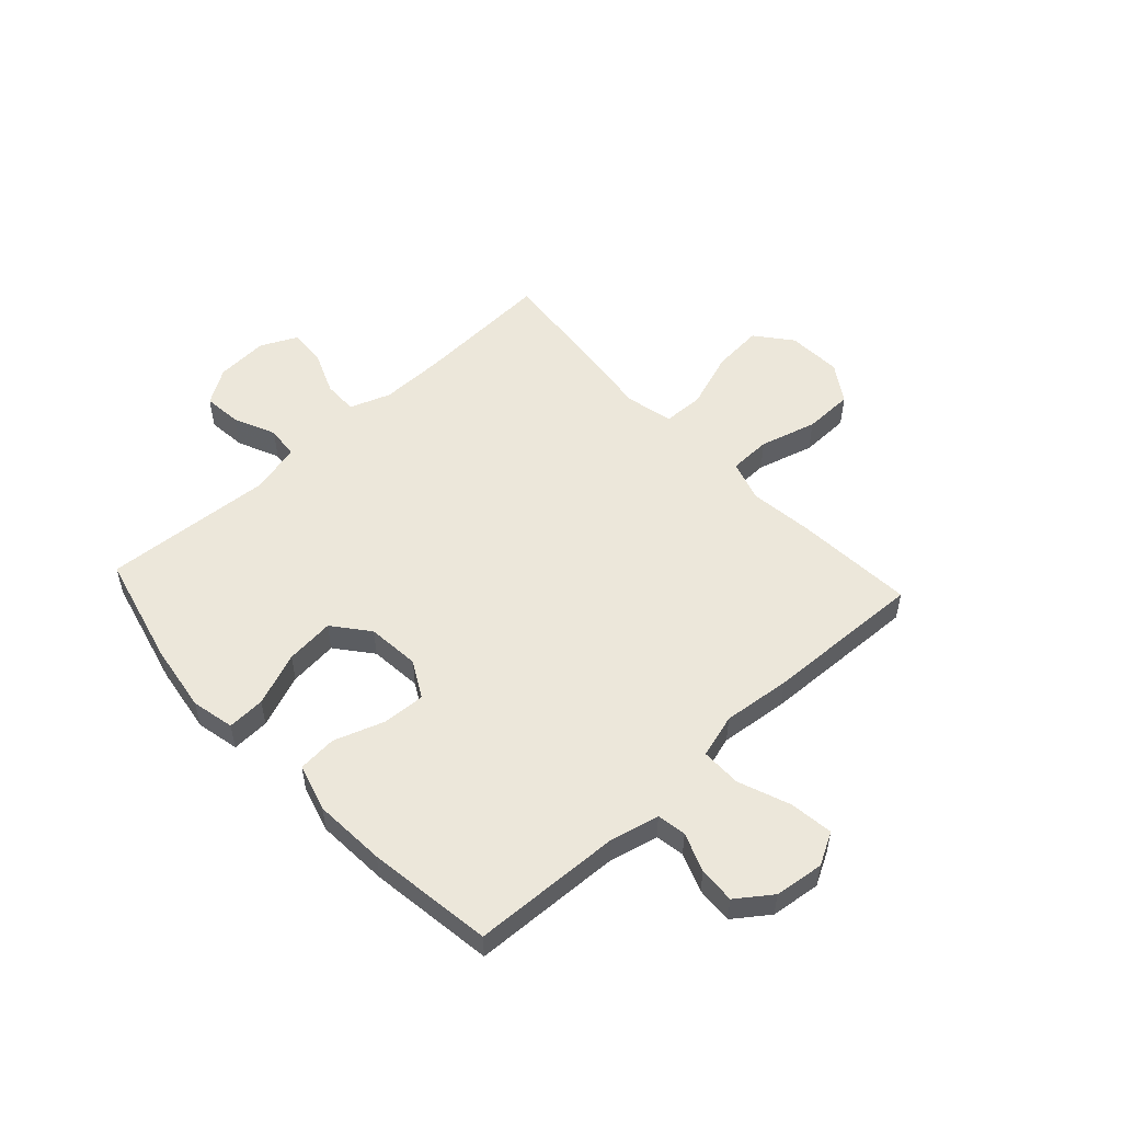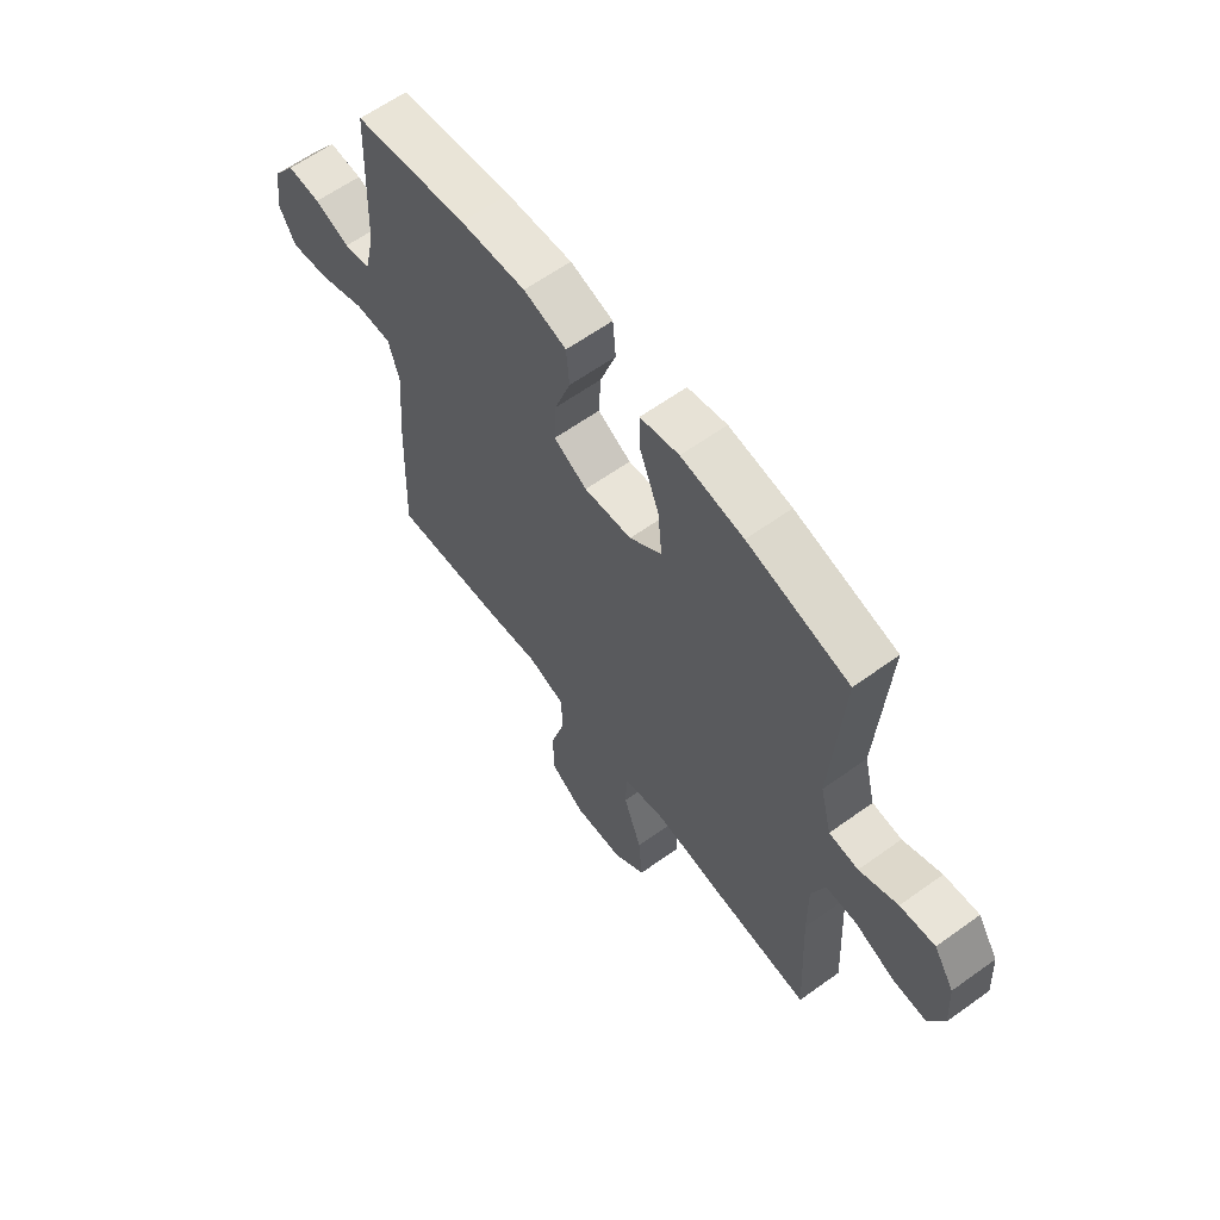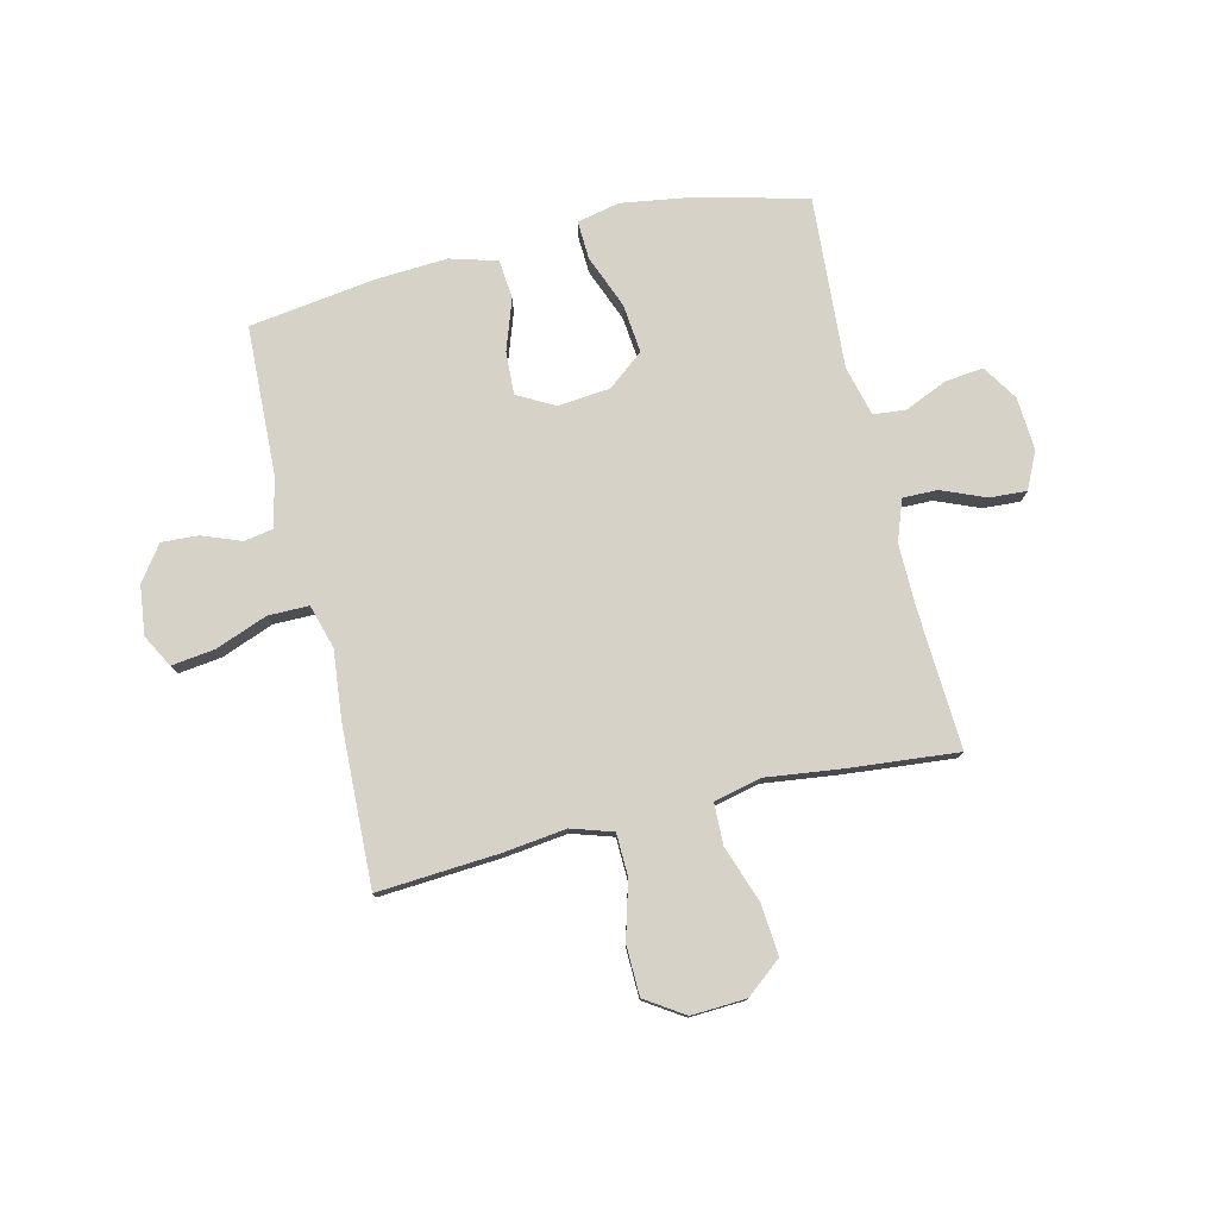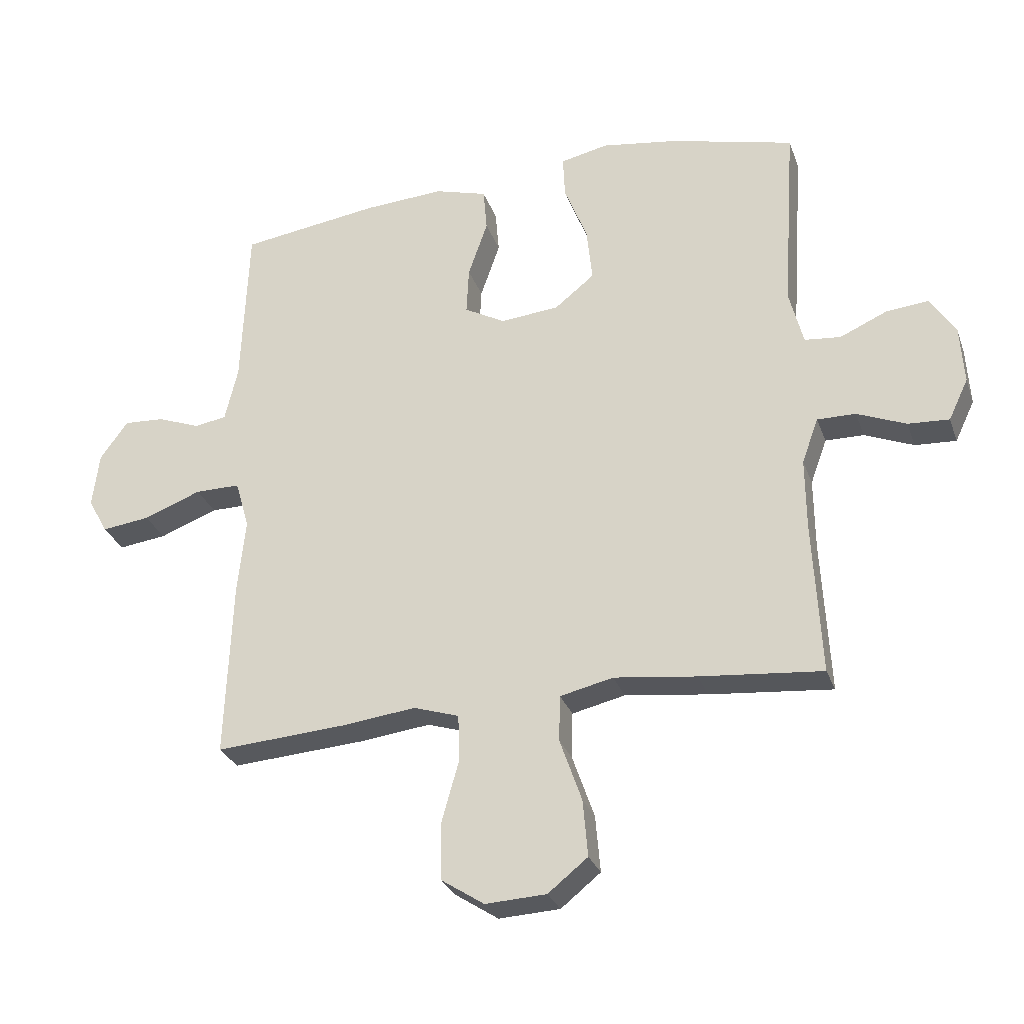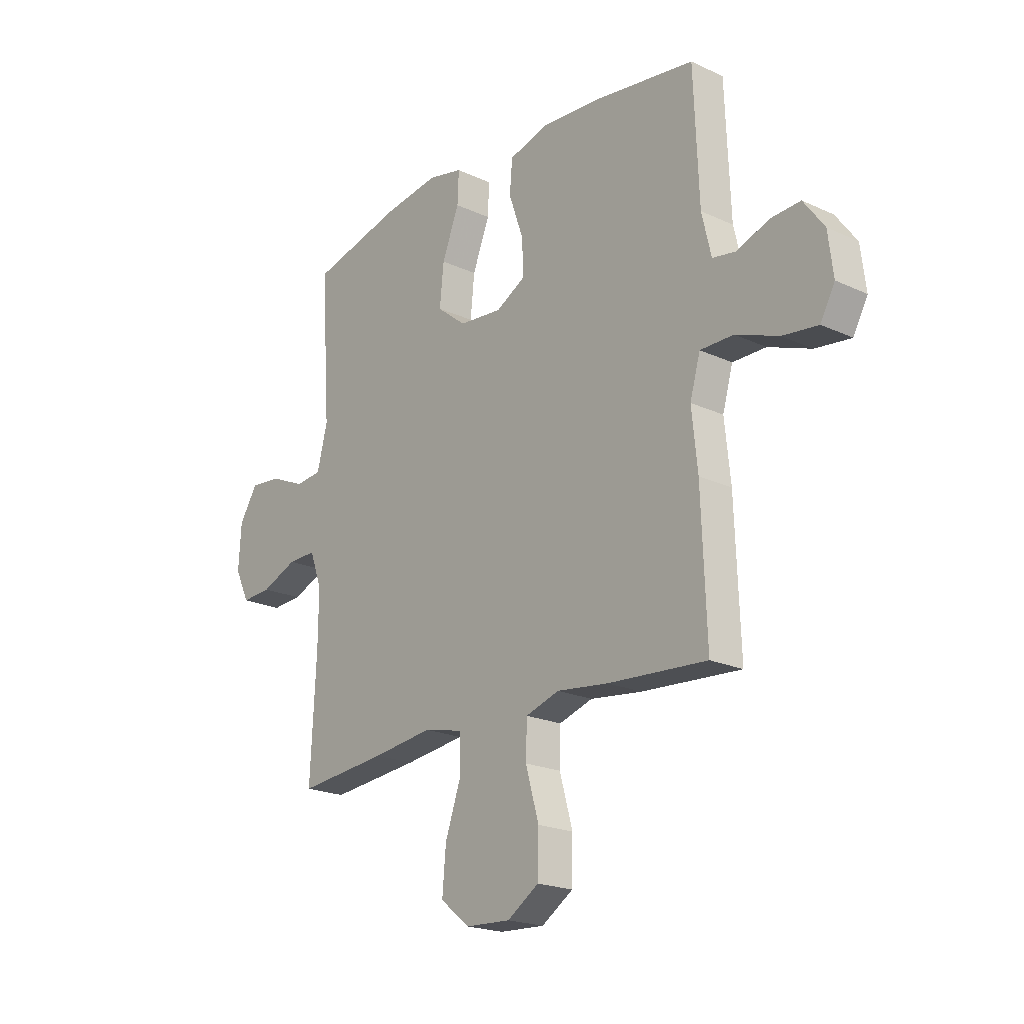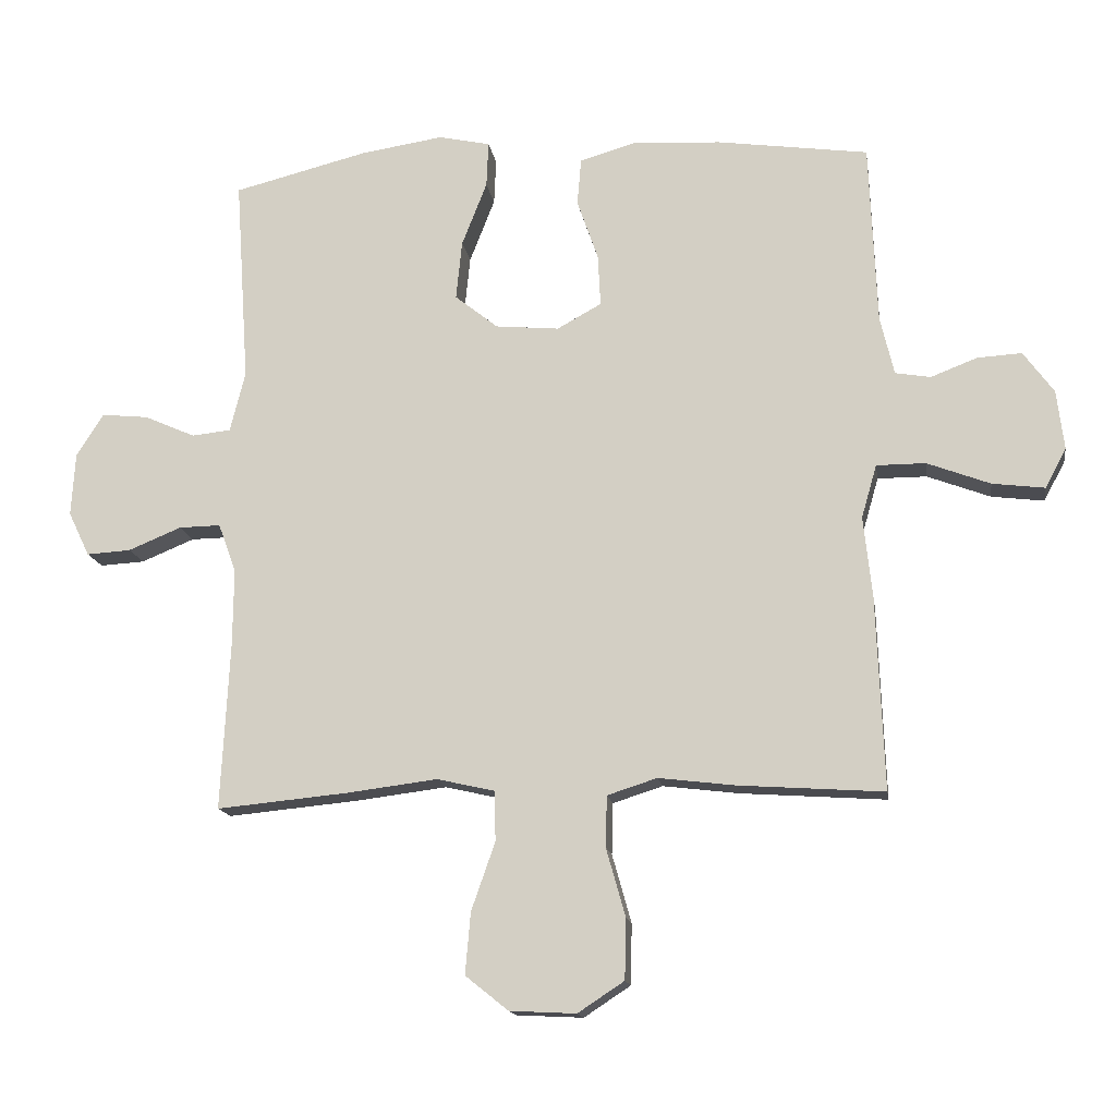
<metadata>
{"format":"obj","ext":"obj","renderer":"f3d","projection":"perspective","resolution":1024,"background":"white","views":[{"elev":53.2,"azim":47.3,"up":"+Y"},{"elev":61.7,"azim":-126.2,"up":"+Z"},{"elev":77.7,"azim":166.5,"up":"+Y"},{"elev":-28.8,"azim":-162.4,"up":"+Z"},{"elev":-20.6,"azim":50.0,"up":"+Z"},{"elev":-14.9,"azim":8.6,"up":"+Z"}]}
</metadata>
<code>
v 0.5 0.07 -0.5
v 0.28 0.07 -0.485
v 0.165 0.07 -0.471
v 0.09 0.07 -0.495
v 0.088 0.07 -0.572
v 0.117 0.07 -0.675
v 0.115 0.07 -0.766
v 0.045 0.07 -0.812
v -0.055 0.07 -0.807
v -0.12 0.07 -0.755
v -0.112 0.07 -0.662
v -0.076 0.07 -0.559
v -0.078 0.07 -0.484
v -0.165 0.07 -0.464
v -0.3 0.07 -0.481
v -0.5 0.07 -0.5
v -0.487 0.07 -0.247
v -0.486 0.07 -0.131
v -0.513 0.07 -0.057
v -0.576 0.07 -0.058
v -0.656 0.07 -0.091
v -0.723 0.07 -0.095
v -0.755 0.07 -0.028
v -0.749 0.07 0.068
v -0.708 0.07 0.132
v -0.638 0.07 0.125
v -0.561 0.07 0.091
v -0.502 0.07 0.097
v -0.479 0.07 0.188
v -0.5 0.07 0.5
v -0.297 0.07 0.551
v -0.172 0.07 0.57
v -0.094 0.07 0.553
v -0.097 0.07 0.484
v -0.135 0.07 0.387
v -0.144 0.07 0.298
v -0.079 0.07 0.246
v 0.017 0.07 0.237
v 0.084 0.07 0.274
v 0.08 0.07 0.352
v 0.048 0.07 0.444
v 0.054 0.07 0.515
v 0.14 0.07 0.54
v 0.272 0.07 0.532
v 0.5 0.07 0.5
v 0.511 0.07 0.227
v 0.532 0.07 0.138
v 0.585 0.07 0.129
v 0.655 0.07 0.156
v 0.722 0.07 0.16
v 0.768 0.07 0.097
v 0.779 0.07 0.007
v 0.747 0.07 -0.052
v 0.668 0.07 -0.042
v 0.573 0.07 -0.006
v 0.499 0.07 -0.006
v 0.476 0.07 -0.086
v 0.489 0.07 -0.21
v 0.5 0 -0.5
v 0.28 0 -0.485
v 0.165 0 -0.471
v 0.09 0 -0.495
v 0.088 0 -0.572
v 0.117 0 -0.675
v 0.115 0 -0.766
v 0.045 0 -0.812
v -0.055 0 -0.807
v -0.12 0 -0.755
v -0.112 0 -0.662
v -0.076 0 -0.559
v -0.078 0 -0.484
v -0.165 0 -0.464
v -0.3 0 -0.481
v -0.5 0 -0.5
v -0.487 0 -0.247
v -0.486 0 -0.131
v -0.513 0 -0.057
v -0.576 0 -0.058
v -0.656 0 -0.091
v -0.723 0 -0.095
v -0.755 0 -0.028
v -0.749 0 0.068
v -0.708 0 0.132
v -0.638 0 0.125
v -0.561 0 0.091
v -0.502 0 0.097
v -0.479 0 0.188
v -0.5 0 0.5
v -0.297 0 0.551
v -0.172 0 0.57
v -0.094 0 0.553
v -0.097 0 0.484
v -0.135 0 0.387
v -0.144 0 0.298
v -0.079 0 0.246
v 0.017 0 0.237
v 0.084 0 0.274
v 0.08 0 0.352
v 0.048 0 0.444
v 0.054 0 0.515
v 0.14 0 0.54
v 0.272 0 0.532
v 0.5 0 0.5
v 0.511 0 0.227
v 0.532 0 0.138
v 0.585 0 0.129
v 0.655 0 0.156
v 0.722 0 0.16
v 0.768 0 0.097
v 0.779 0 0.007
v 0.747 0 -0.052
v 0.668 0 -0.042
v 0.573 0 -0.006
v 0.499 0 -0.006
v 0.476 0 -0.086
v 0.489 0 -0.21
f 57 58 1 2
f 56 57 2 3
f 52 53 54 55
f 52 55 56
f 51 52 56
f 48 49 50 51
f 47 48 51 56
f 46 47 56 3
f 40 41 42 43
f 39 40 43 44
f 32 33 34 35
f 32 35 36
f 29 30 31 32
f 28 29 32 36
f 24 25 26 27
f 24 27 28
f 23 24 28
f 20 21 22 23
f 19 20 23 28
f 18 19 28 36
f 14 15 16 17
f 13 14 17 18
f 9 10 11 12
f 9 12 13
f 8 9 13
f 5 6 7 8
f 4 5 8 13
f 39 44 45 46
f 38 39 46 3
f 37 38 3 4
f 18 36 37
f 4 13 18 37
f 60 59 116 115
f 61 60 115 114
f 113 112 111 110
f 114 113 110
f 114 110 109
f 109 108 107 106
f 114 109 106 105
f 61 114 105 104
f 101 100 99 98
f 102 101 98 97
f 93 92 91 90
f 94 93 90
f 90 89 88 87
f 94 90 87 86
f 85 84 83 82
f 86 85 82
f 86 82 81
f 81 80 79 78
f 86 81 78 77
f 94 86 77 76
f 75 74 73 72
f 76 75 72 71
f 70 69 68 67
f 71 70 67
f 71 67 66
f 66 65 64 63
f 71 66 63 62
f 104 103 102 97
f 61 104 97 96
f 62 61 96 95
f 95 94 76
f 95 76 71 62
f 1 59 60 2
f 2 60 61 3
f 3 61 62 4
f 4 62 63 5
f 5 63 64 6
f 6 64 65 7
f 7 65 66 8
f 8 66 67 9
f 9 67 68 10
f 10 68 69 11
f 11 69 70 12
f 12 70 71 13
f 13 71 72 14
f 14 72 73 15
f 15 73 74 16
f 16 74 75 17
f 17 75 76 18
f 18 76 77 19
f 19 77 78 20
f 20 78 79 21
f 21 79 80 22
f 22 80 81 23
f 23 81 82 24
f 24 82 83 25
f 25 83 84 26
f 26 84 85 27
f 27 85 86 28
f 28 86 87 29
f 29 87 88 30
f 30 88 89 31
f 31 89 90 32
f 32 90 91 33
f 33 91 92 34
f 34 92 93 35
f 35 93 94 36
f 36 94 95 37
f 37 95 96 38
f 38 96 97 39
f 39 97 98 40
f 40 98 99 41
f 41 99 100 42
f 42 100 101 43
f 43 101 102 44
f 44 102 103 45
f 45 103 104 46
f 46 104 105 47
f 47 105 106 48
f 48 106 107 49
f 49 107 108 50
f 50 108 109 51
f 51 109 110 52
f 52 110 111 53
f 53 111 112 54
f 54 112 113 55
f 55 113 114 56
f 56 114 115 57
f 57 115 116 58
f 58 116 59 1

</code>
